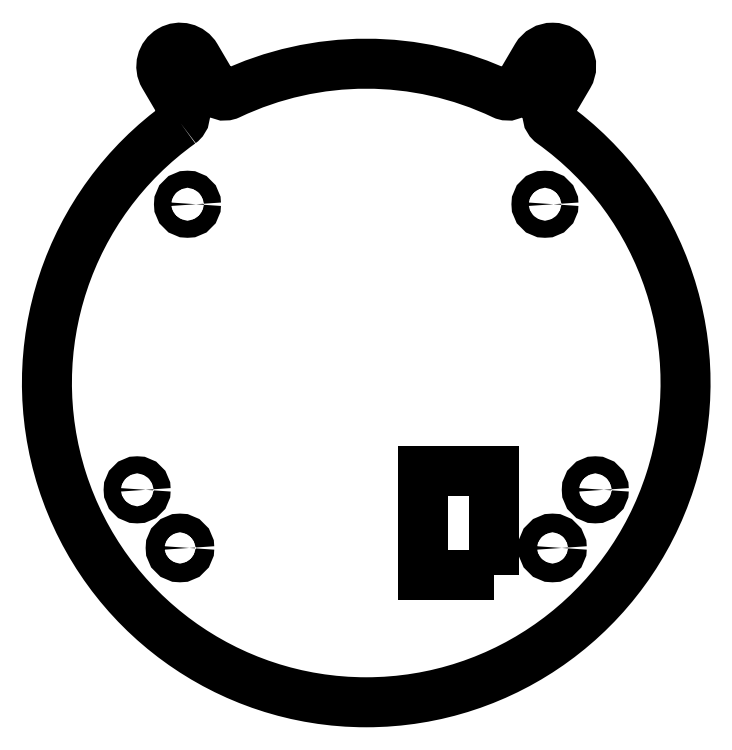
<metadata>
{"format":"dxf","ext":"dxf","renderer":"ezdxf+matplotlib","layout":"modelspace","background":"white","min_lineweight":24,"dpi":150}
</metadata>
<code>
0
SECTION
2
ENTITIES
0
CIRCLE
8
0
10
-35
20
59.5
30
0
40
1.75
210
0
220
-0
230
1
0
CIRCLE
8
0
10
35
20
59.5
30
0
40
1.75
210
0
220
-0
230
1
0
LWPOLYLINE
8
0
90
12
70
1
43
0
10
-34.89
20
48.81
42
3.119
10
34.89
20
48.81
42
-0.3884
10
34.33
20
51.45
10
38.02
20
57.73
42
1
10
31.98
20
61.27
10
28.29
20
55
42
-0.3884
10
25.71
20
54.21
42
0.2251
10
-25.71
20
54.21
42
-0.3884
10
-28.29
20
55
10
-31.98
20
61.27
42
1
10
-38.02
20
57.73
10
-34.33
20
51.45
42
-0.3884
0
CIRCLE
8
0
10
-35
20
-31
30
0
40
1.75
210
0
220
-0
230
1
0
CIRCLE
8
0
10
35
20
-31
30
0
40
1.75
210
0
220
-0
230
1
0
CIRCLE
8
0
10
-43.05
20
-20.08
30
0
40
1.6
210
0
220
0
230
1
0
CIRCLE
8
0
10
43.05
20
-20.08
30
0
40
1.6
210
0
220
0
230
1
0
CIRCLE
8
0
10
-33.59
20
33.59
30
0
40
1.6
210
0
220
0
230
1
0
CIRCLE
8
0
10
33.59
20
33.59
30
0
40
1.6
210
0
220
0
230
1
0
LWPOLYLINE
8
0
90
4
70
1
43
0
10
24
20
-36
10
10.75
20
-36
10
10.75
20
-16.5
10
24
20
-16.5
0
ENDSEC
0
EOF

</code>
